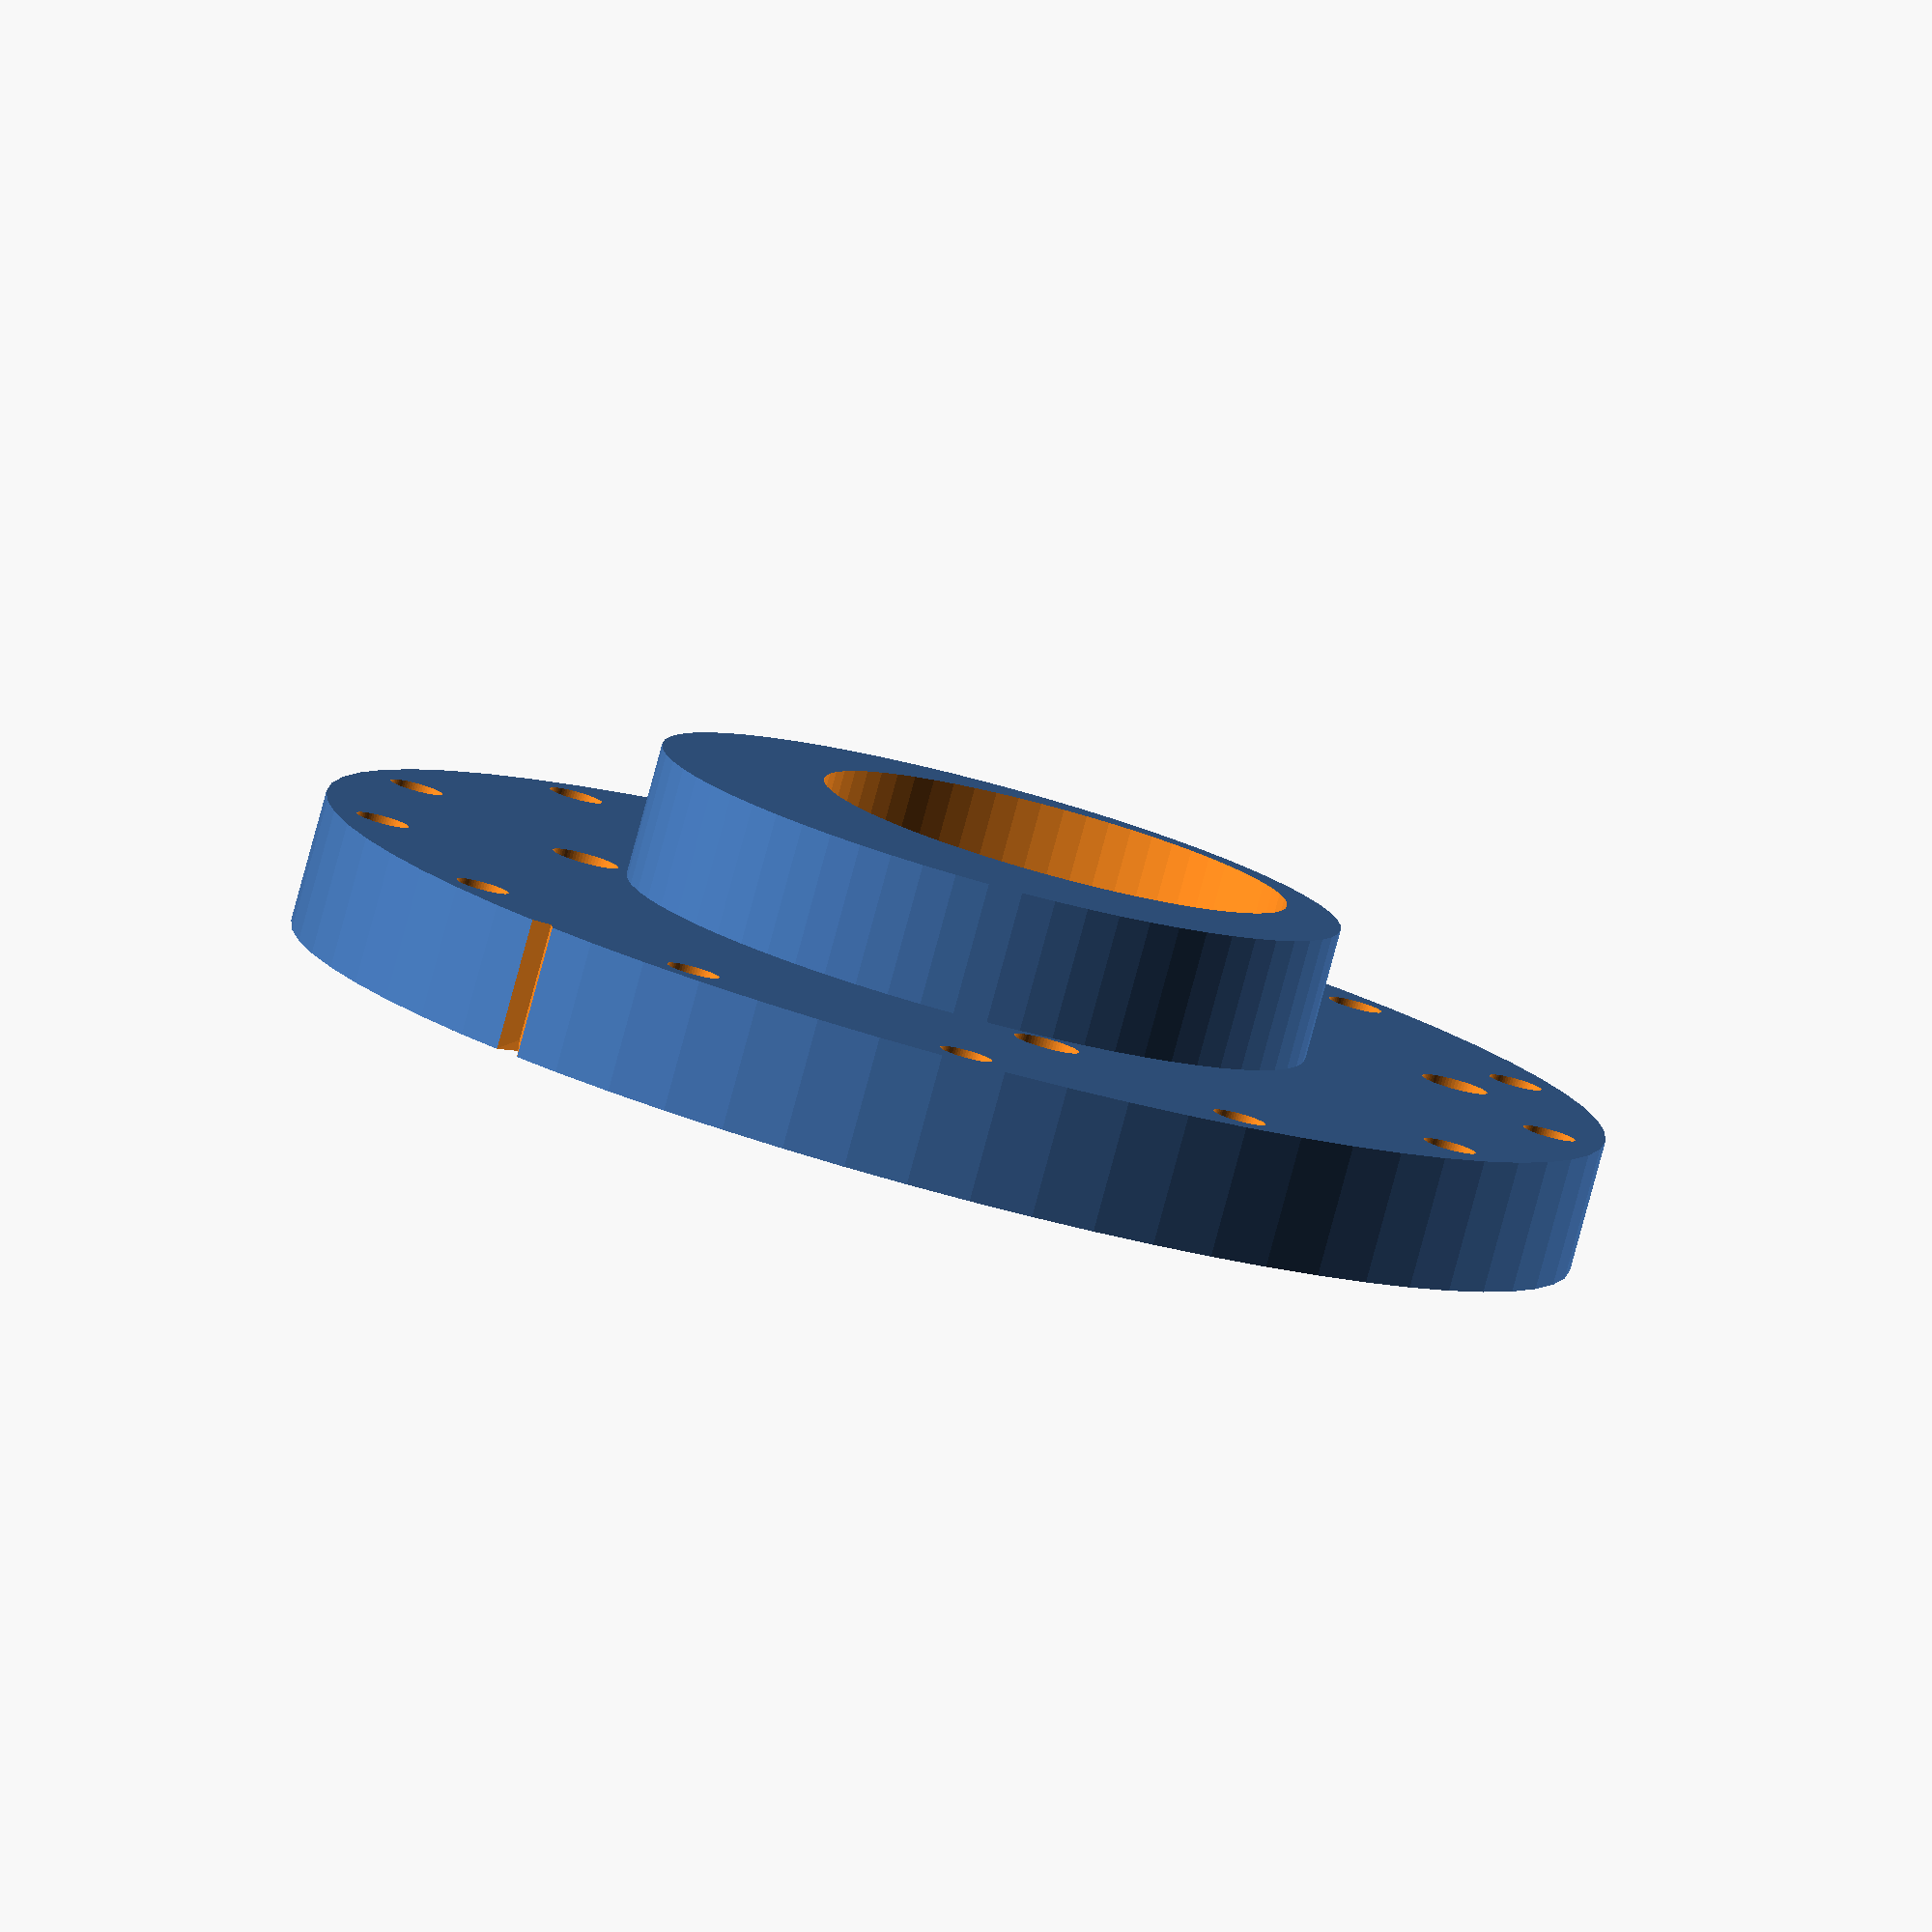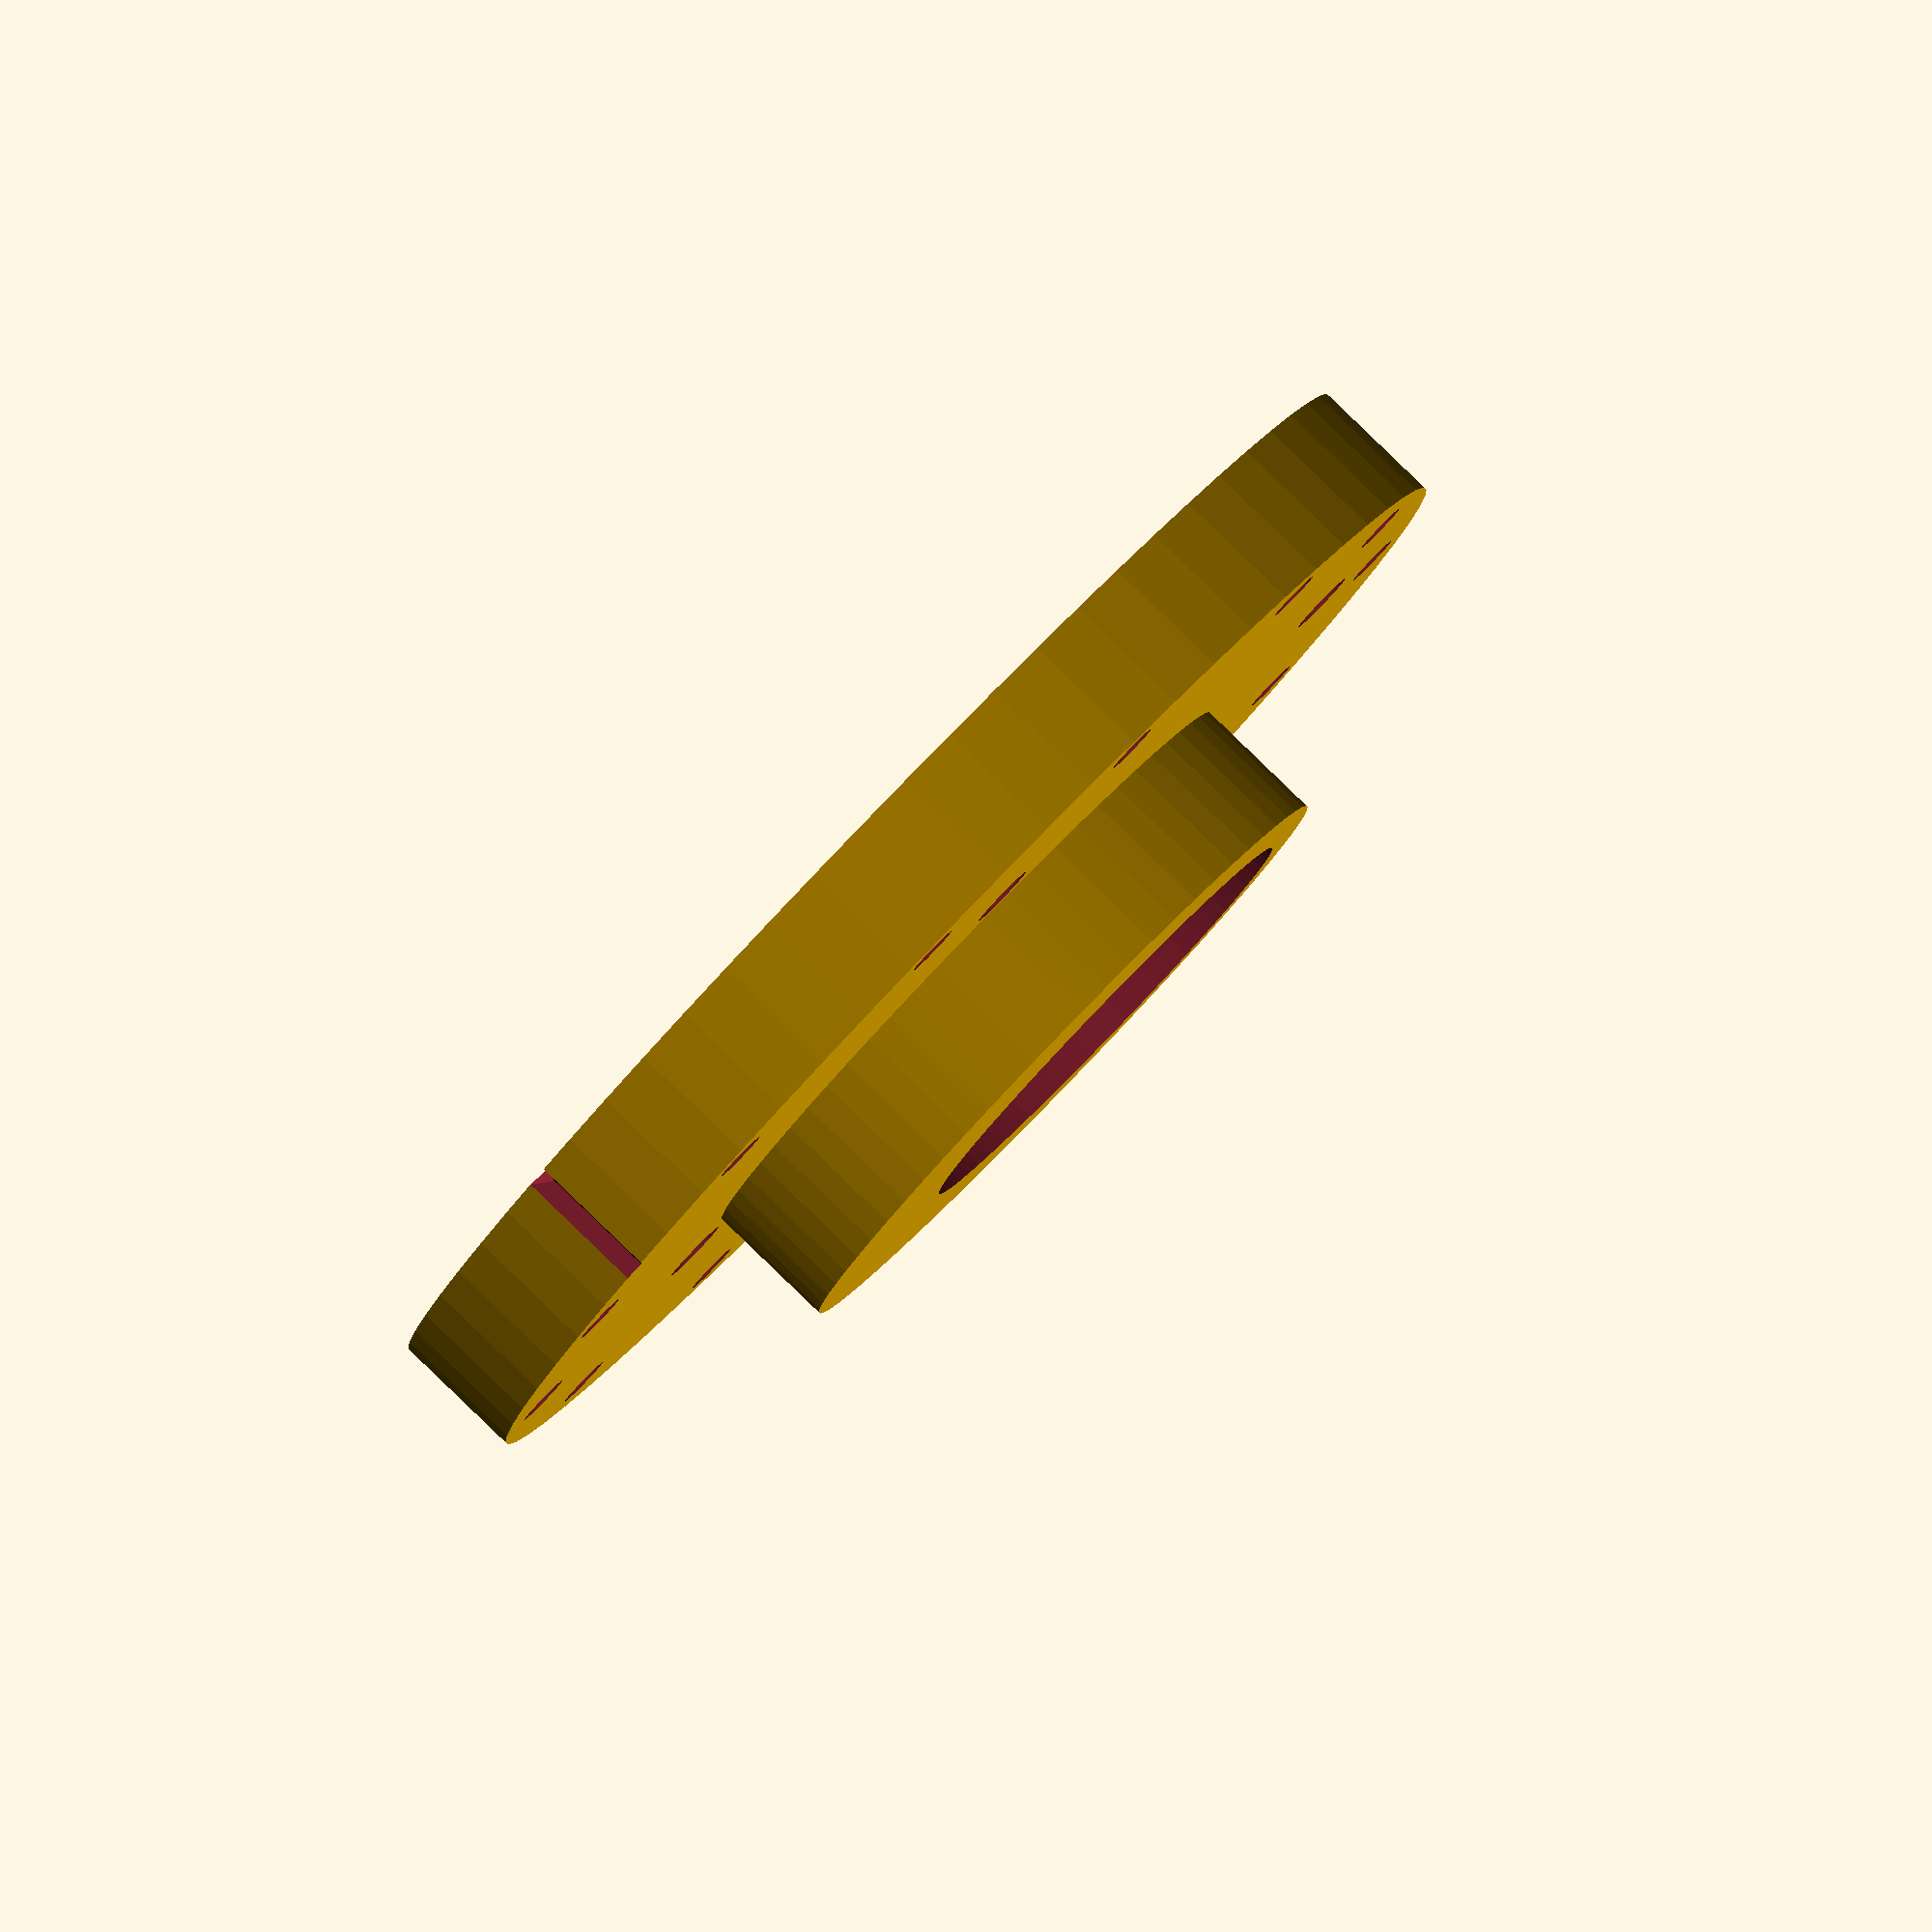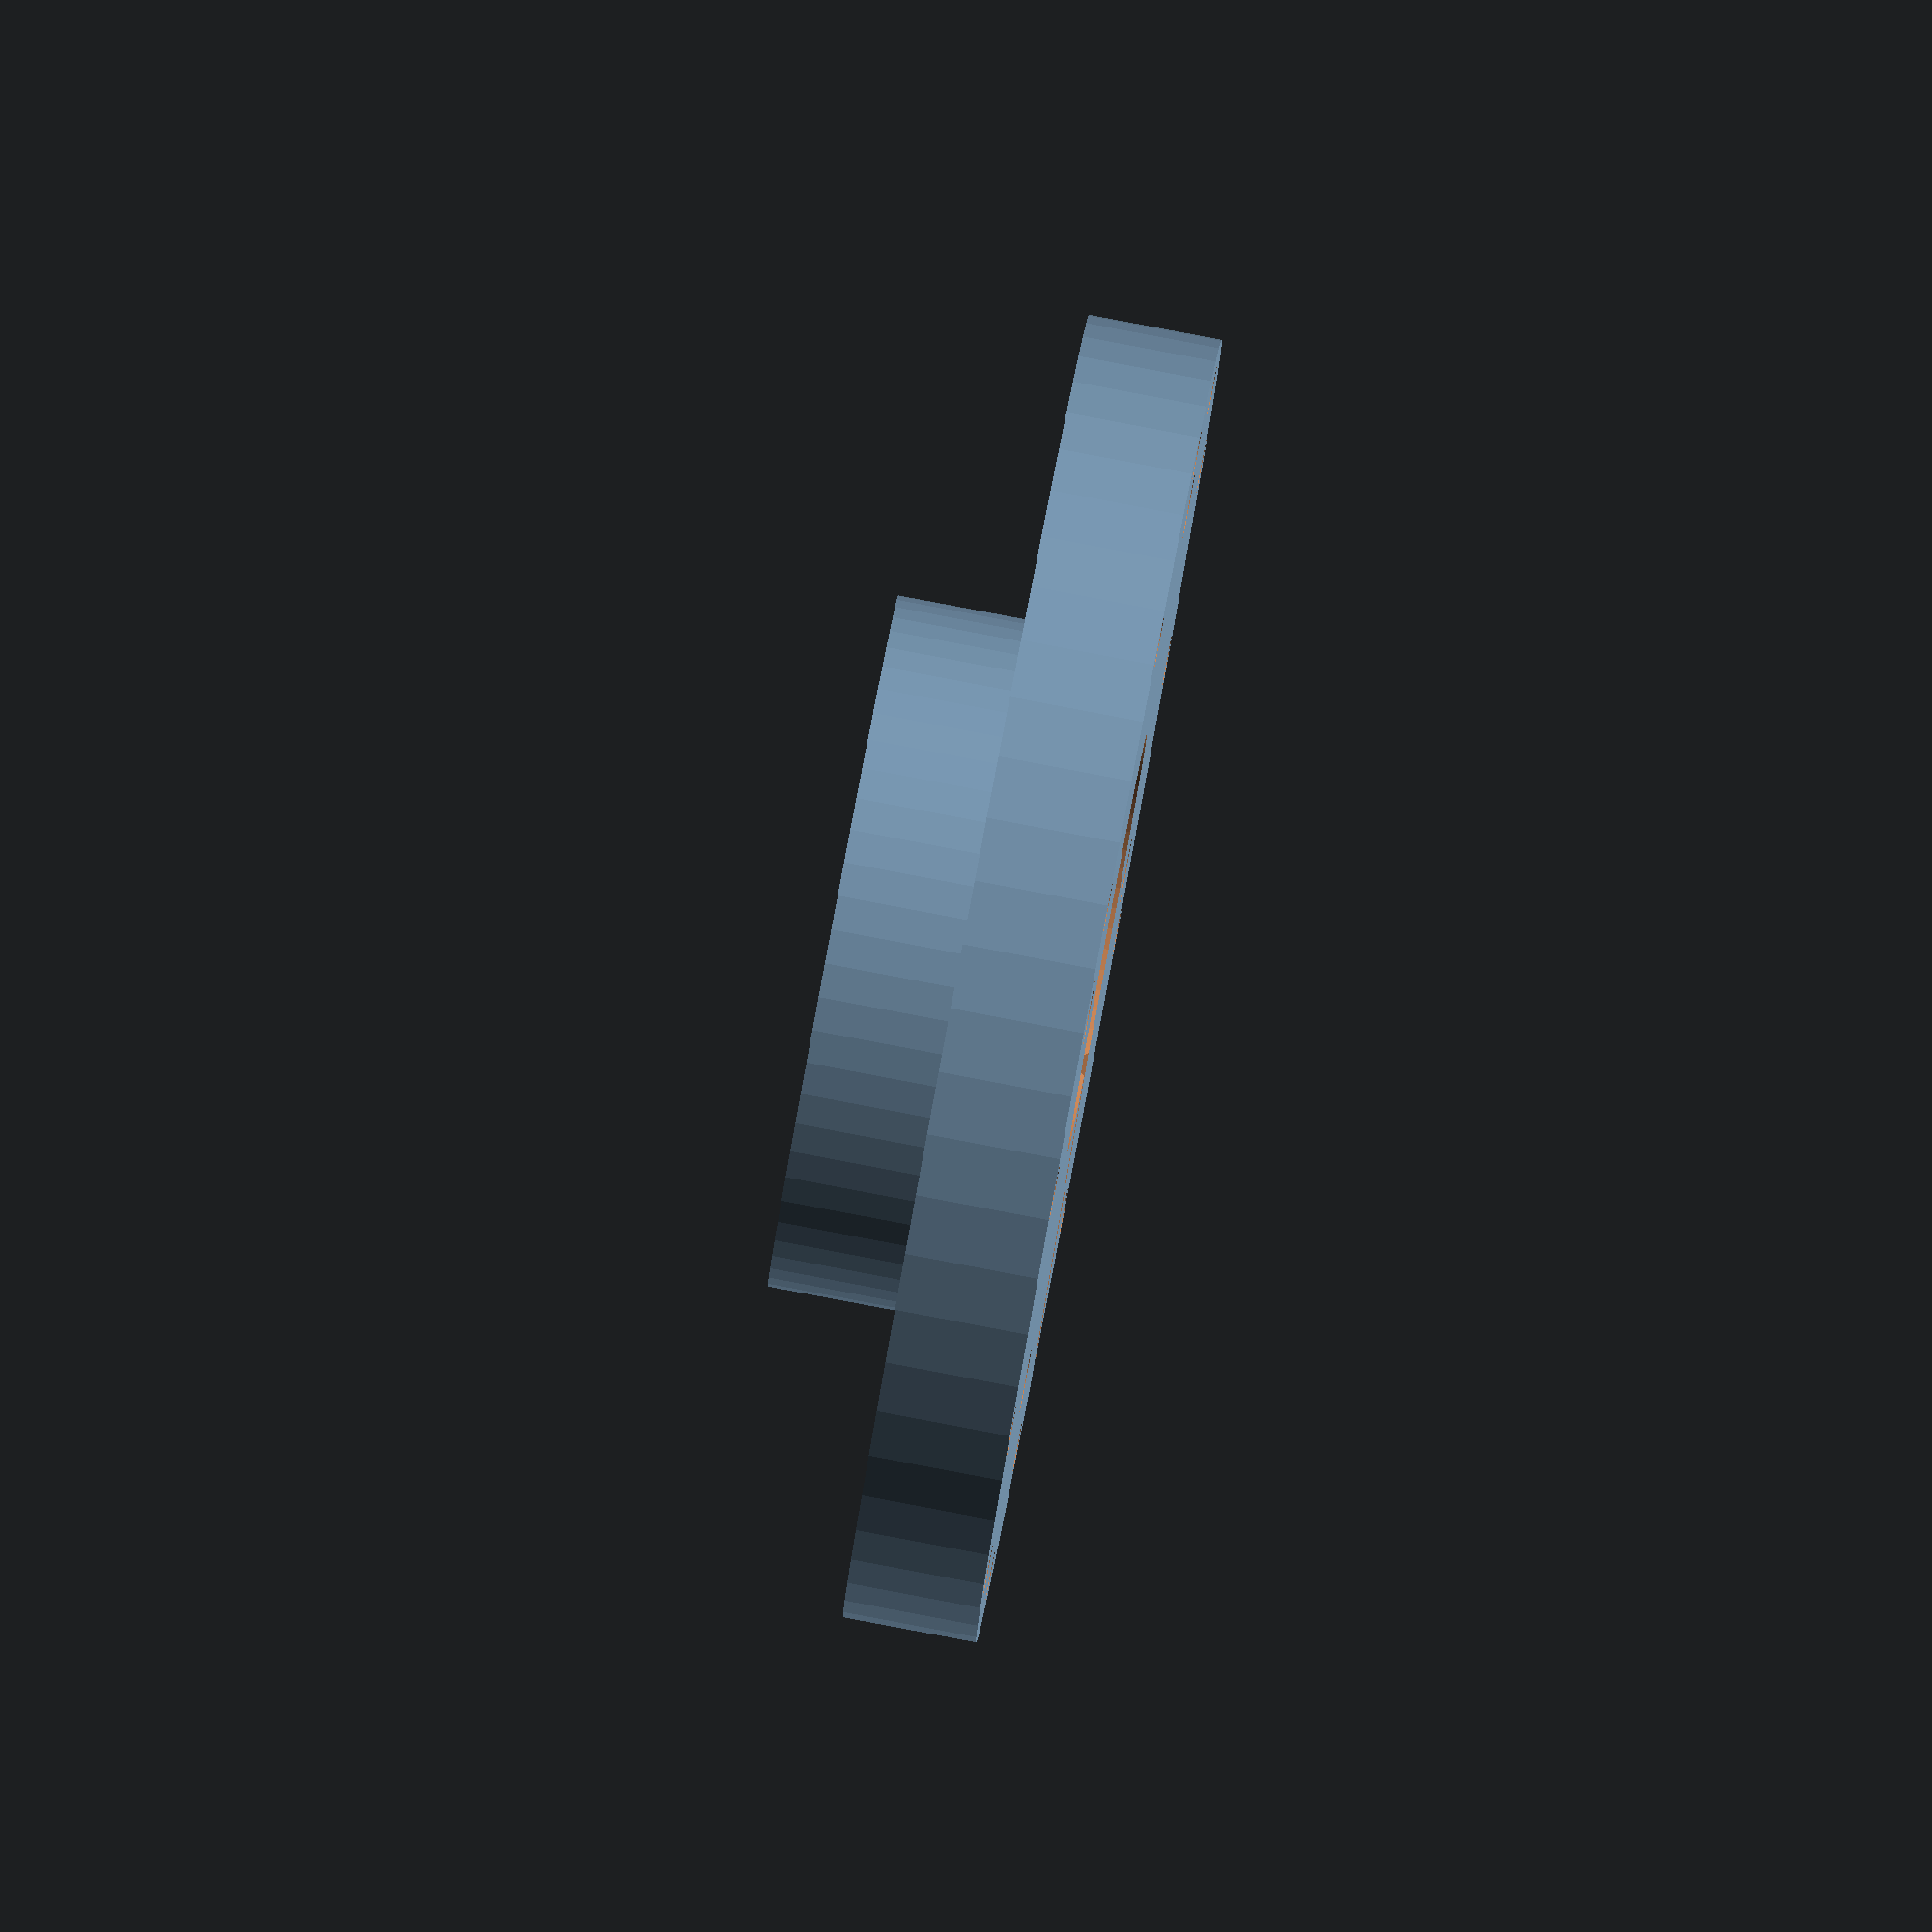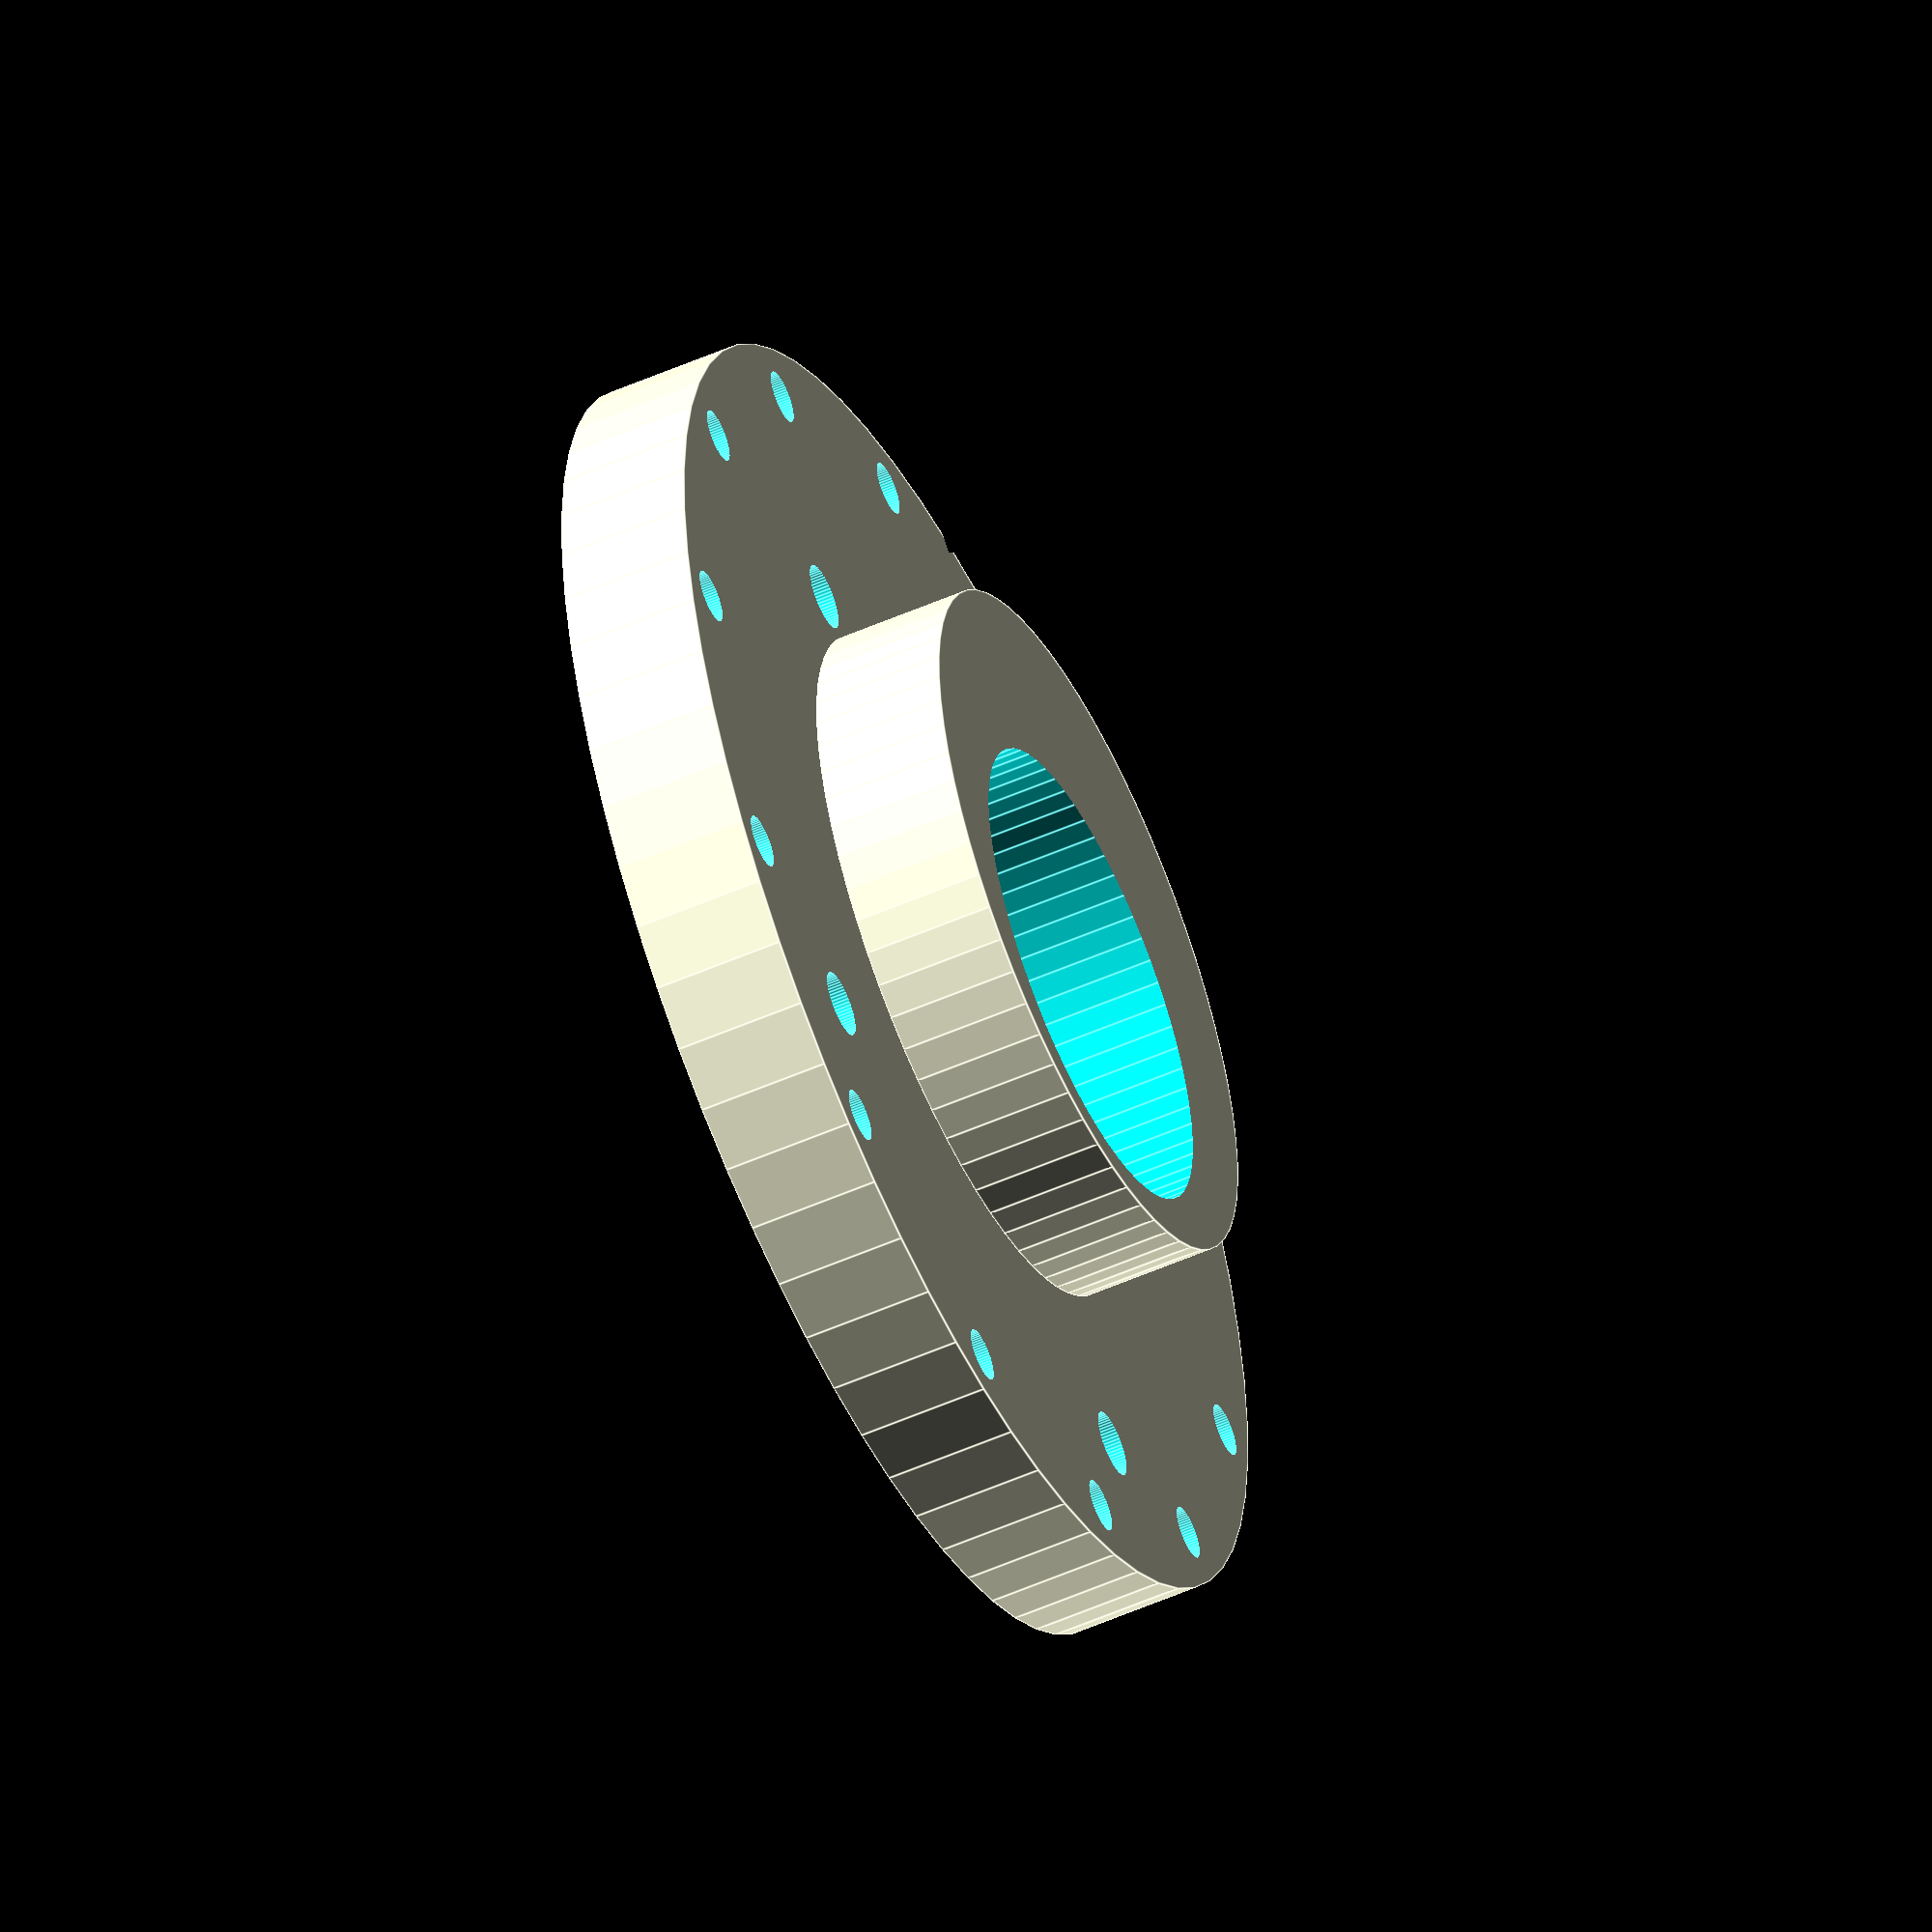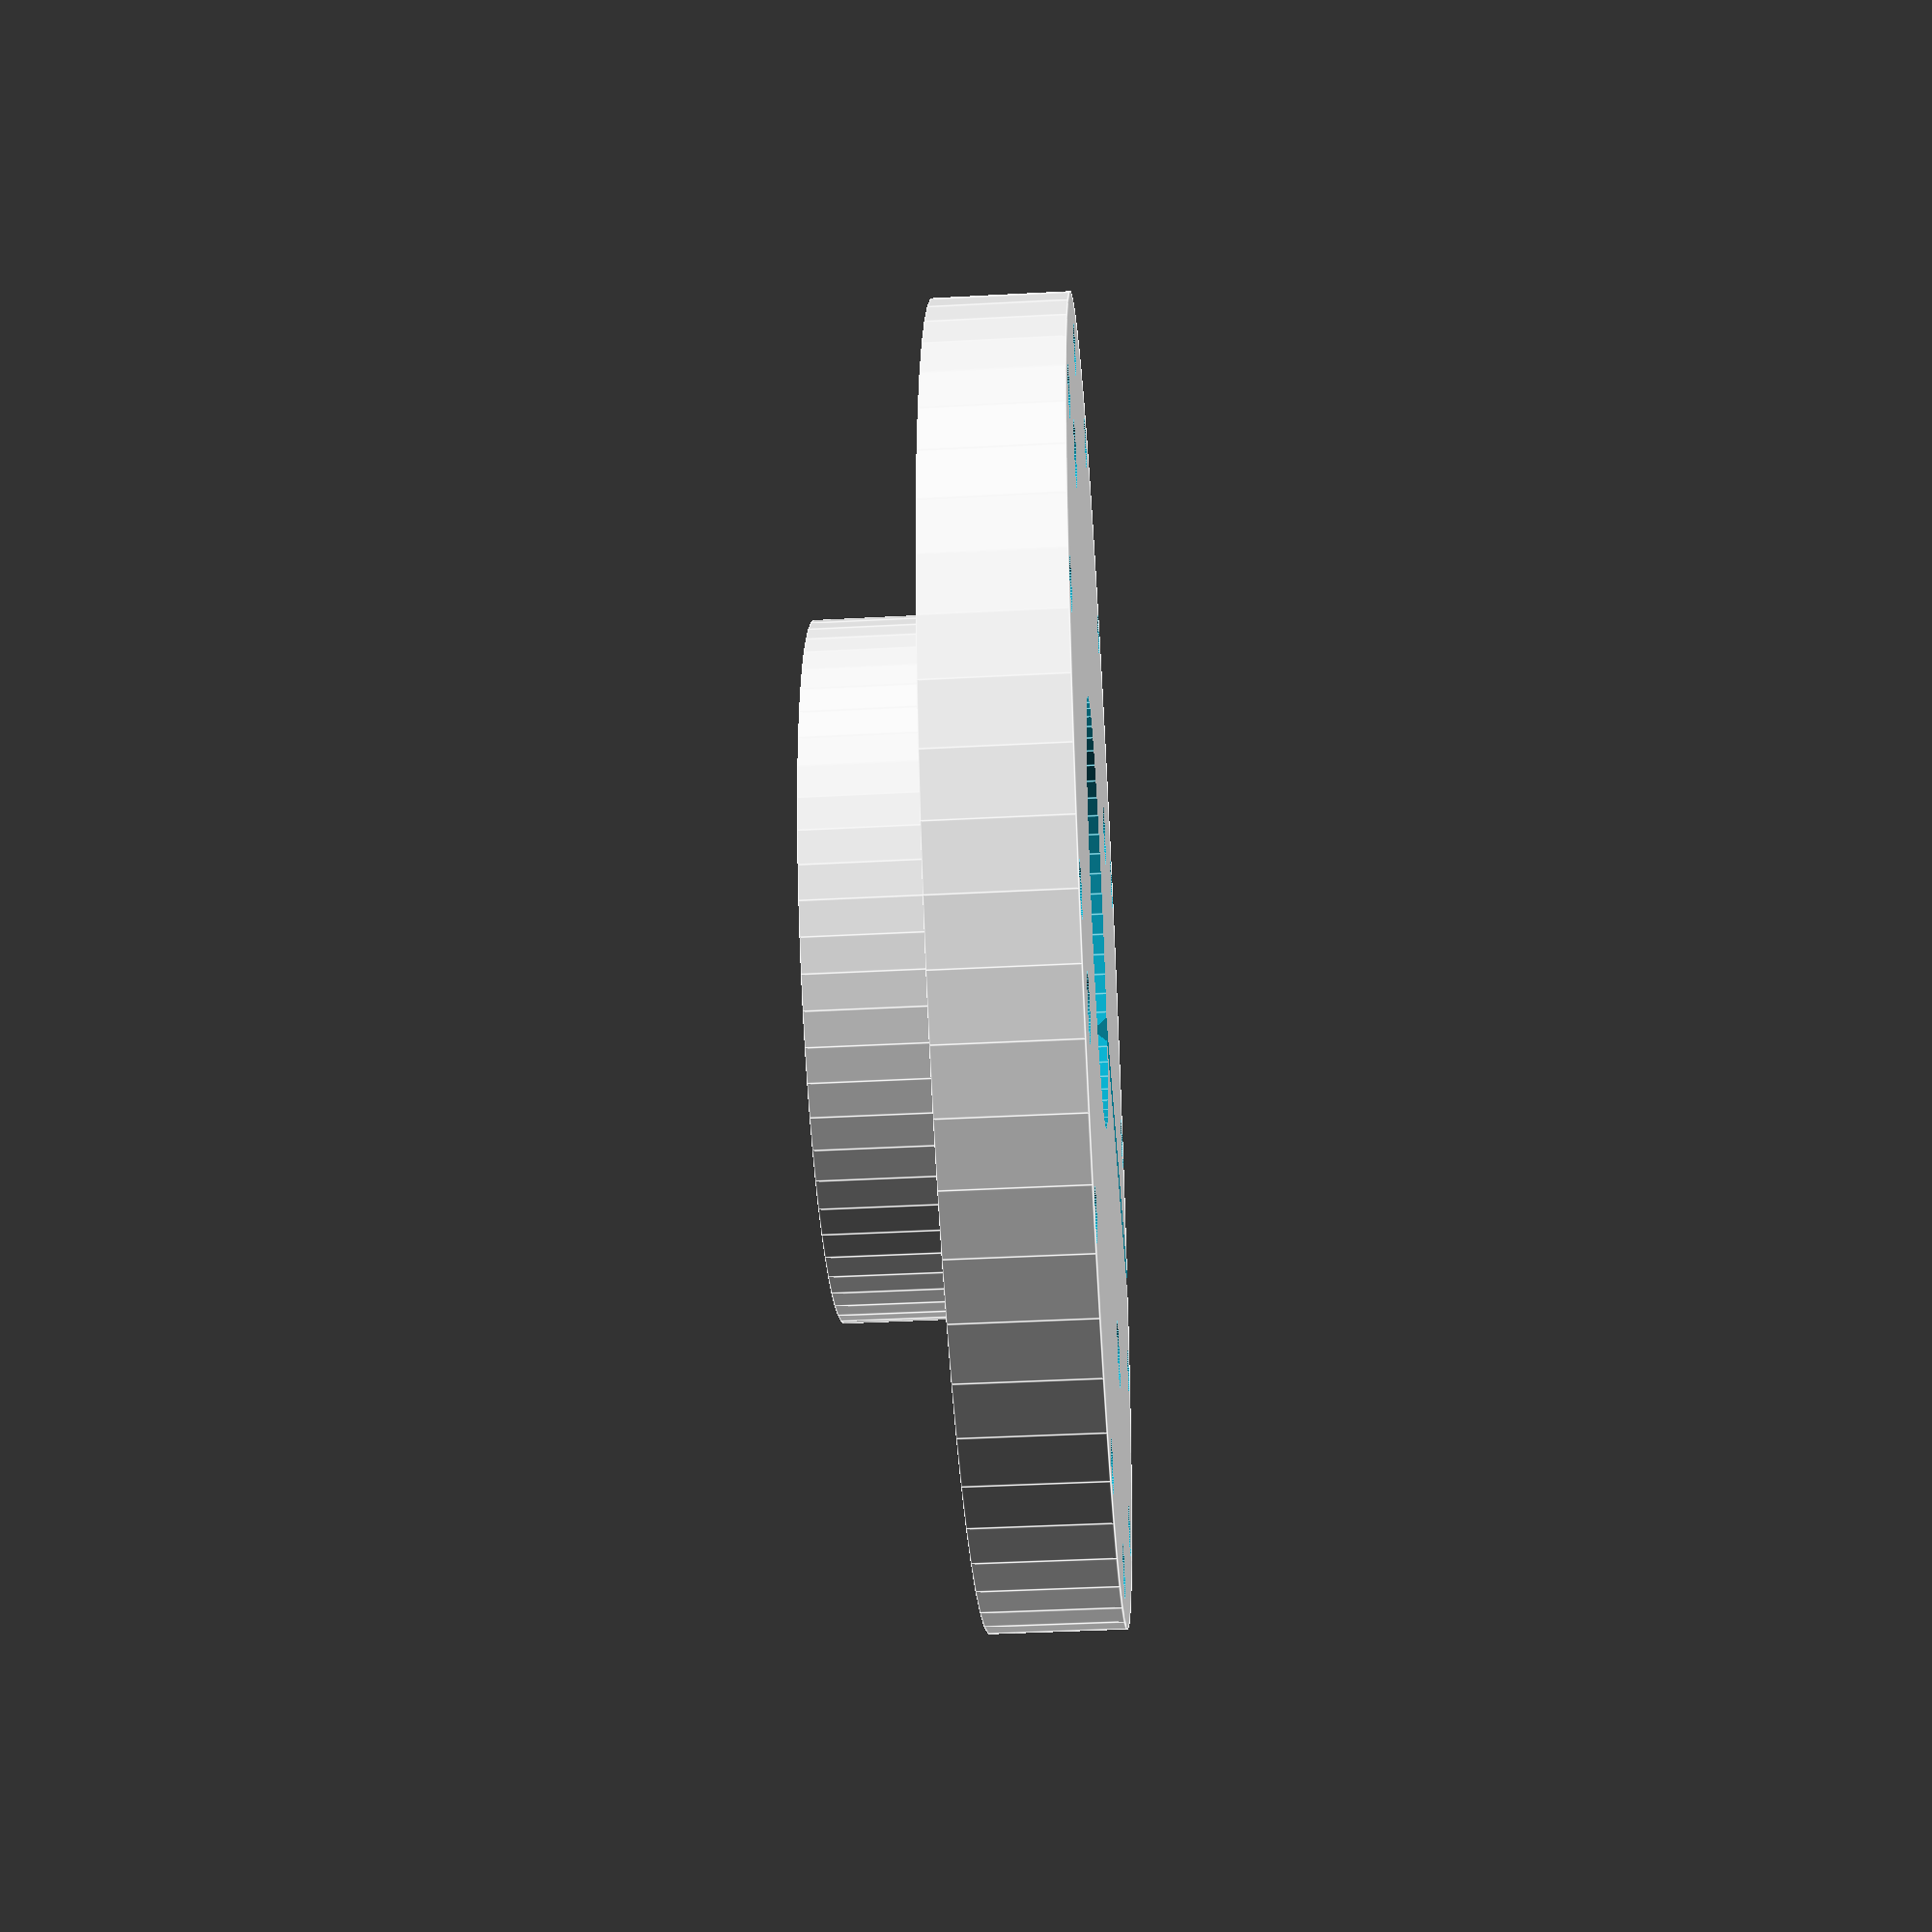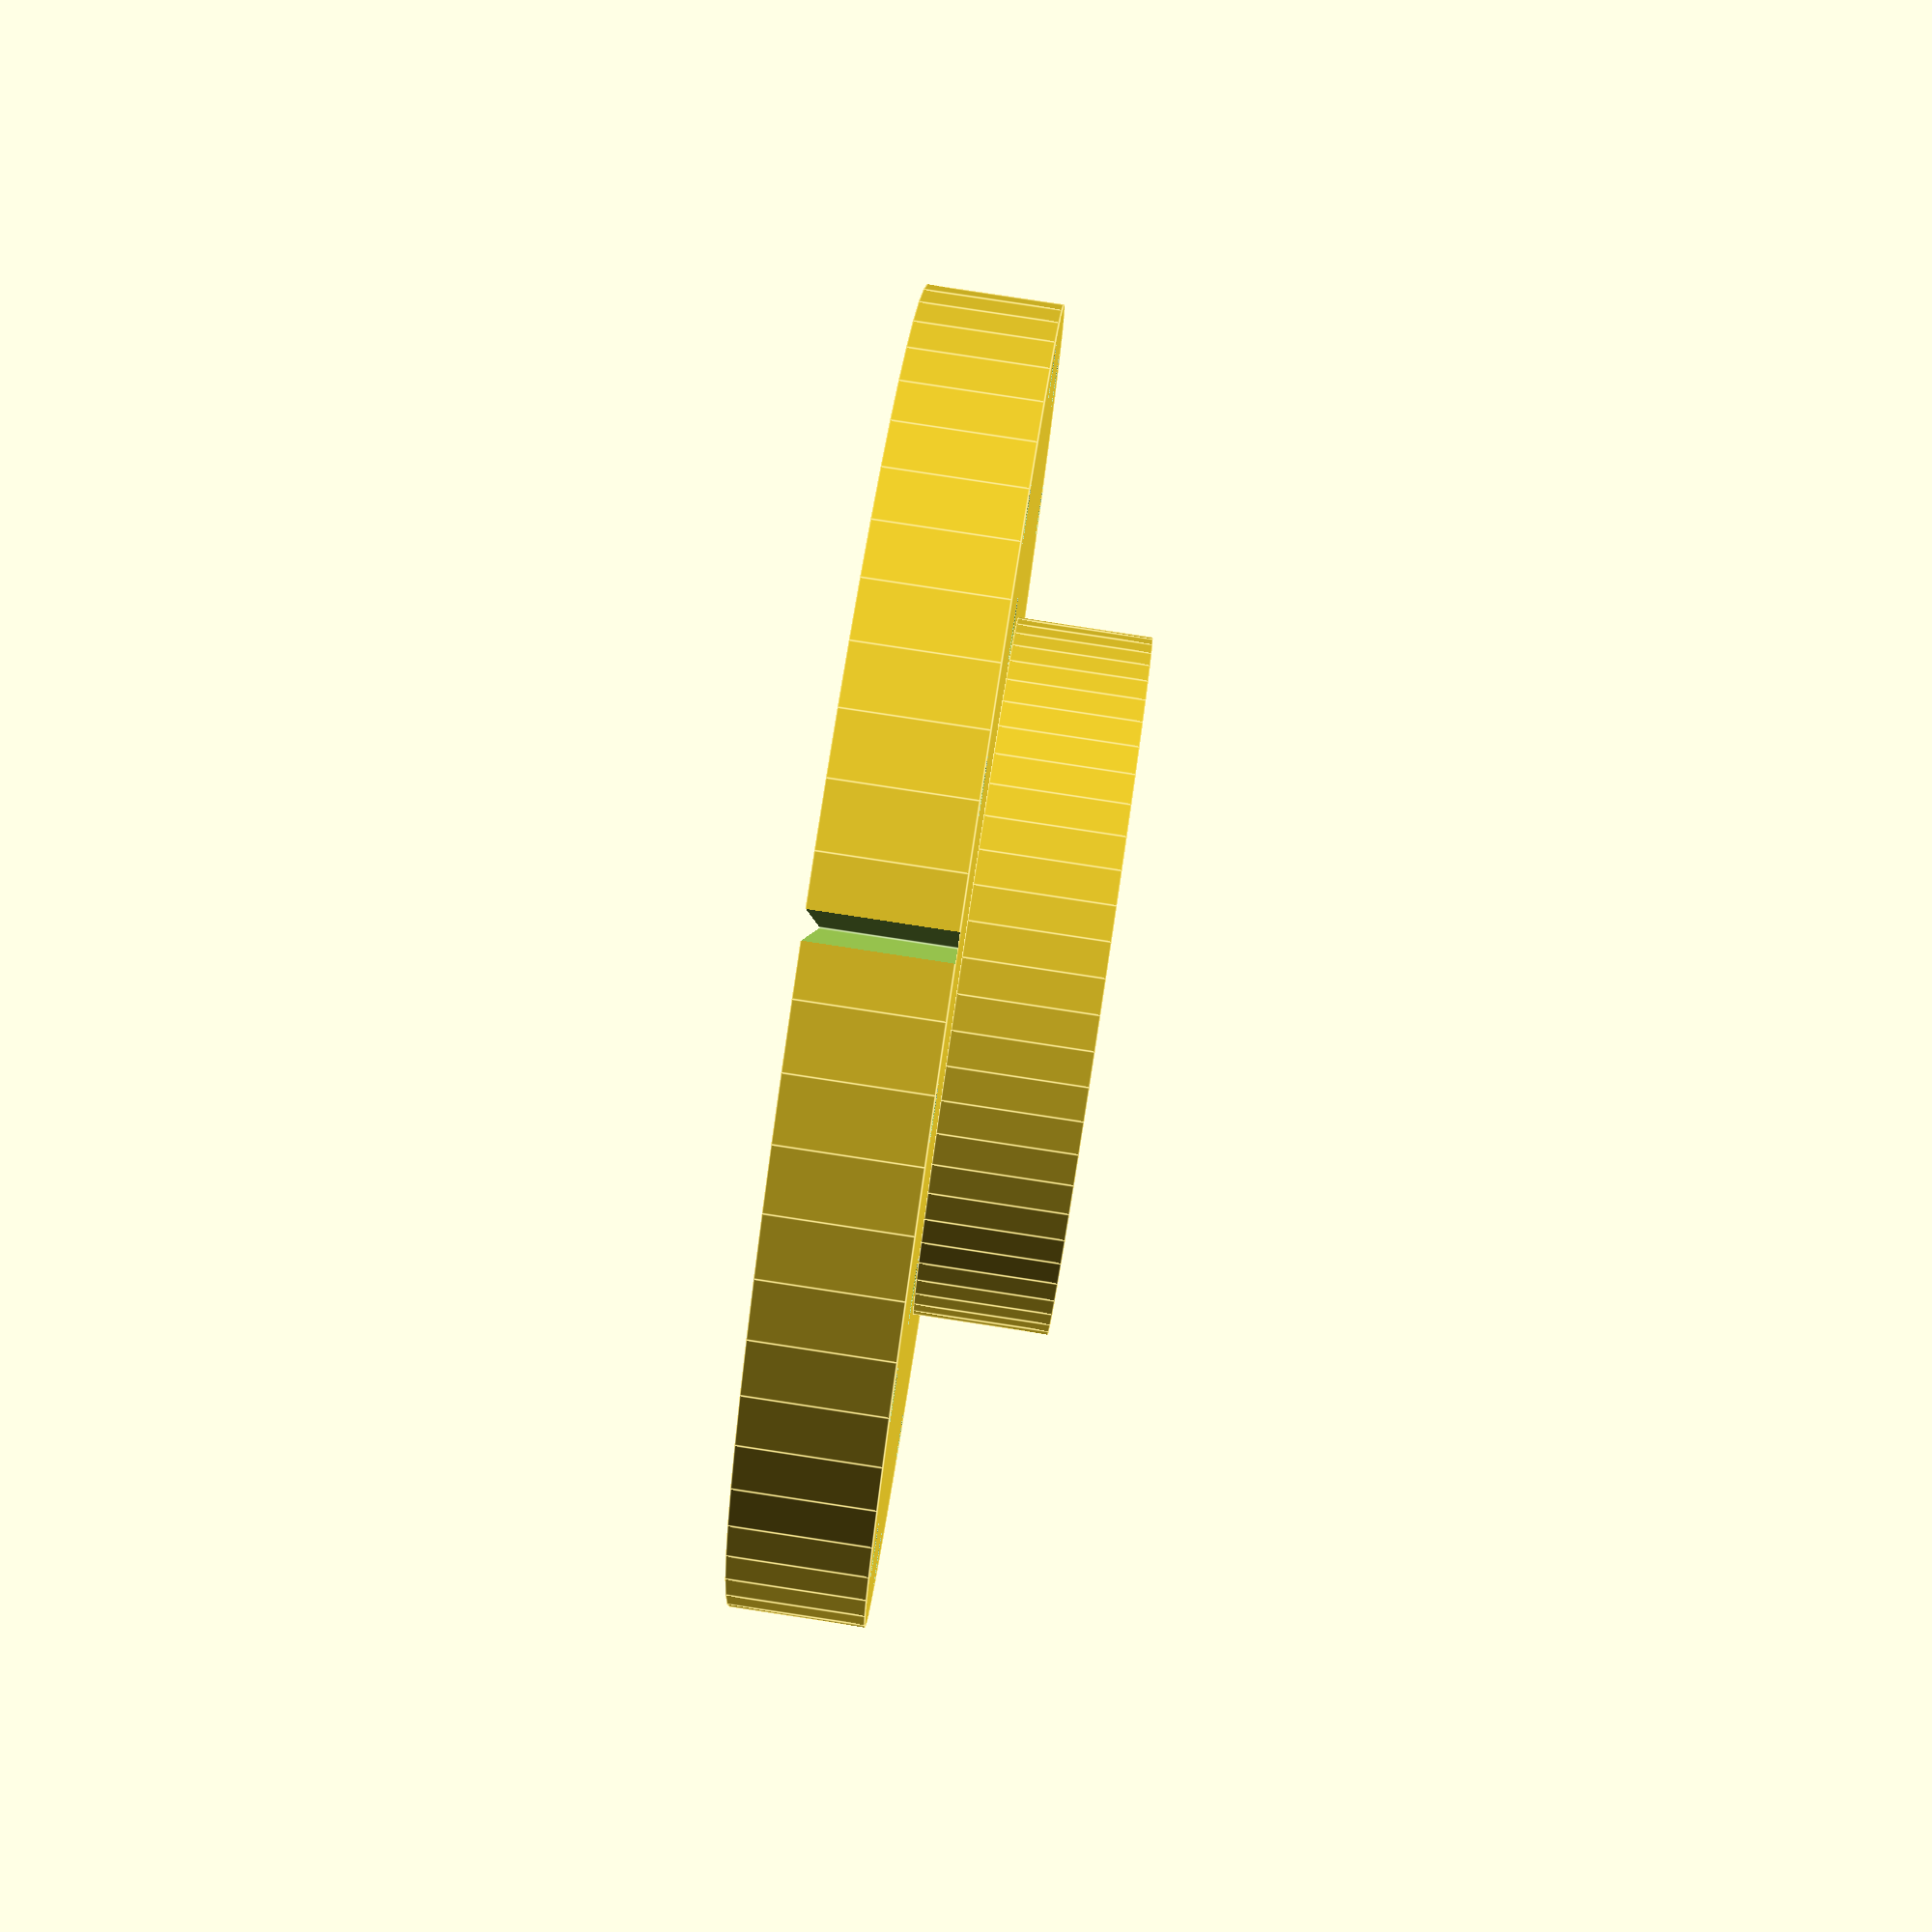
<openscad>
// mount stepper motor through panel, 
// with another bearing to keep the shaft aligned.
// check dimensions!

// NEMA 23 motor
face_size = 2.3 * 25.4 + 1;  // with an allowance to fit
hole_circle_radius = 2.625 * 25.4 / 2;
hole_size = 5;
shaft_diameter = 6.35;
shaft_length = 15;

// mounting hole
mount_diameter = 52;
mount_thick = 10;
flange_width = 23;
flange_thick = 10;
mount_screw_holes = 13;
mount_screw_size = 4;

// bearing
bearing_thick = 10;
bearing_od = 35.5;
bearing_id = 15;

$fn=64;

difference() {
    union() {
        cylinder(d = mount_diameter, h = mount_thick);
        translate([0,0,mount_thick]) cylinder(d = mount_diameter + flange_width * 2, h=flange_thick);
    }
    translate([(mount_diameter - bearing_od) / 2 - 2,0,-1]) {
        cylinder(d = bearing_od-4, h = mount_thick+flange_thick+2);
        cylinder(d = bearing_od, h = bearing_thick+1);
        for (a = [45:90:360]) {
            rotate([0,0,a]) translate([hole_circle_radius,0,0]) cylinder(d=hole_size, h=mount_thick+flange_thick+2);
        }
        //translate([0,0,mount_thick+flange_thick]) cube([face_size, face_size, 3], center=true);
    }
    for (n = [0:mount_screw_holes-1]) {
        rotate([0,0,n*360/mount_screw_holes]) {
            translate([mount_diameter/2+flange_width-mount_screw_size,0,0]) cylinder(d=mount_screw_size, h=mount_thick+flange_thick+2);
        }
    }
    translate([-50,0,mount_thick+flange_thick+6]) rotate([45,0,0]) cube([100,10,10],center=true);
    translate([-mount_diameter/2-flange_width-6,0,0]) rotate([0,0,45]) cube([10,10,100],center=true);
}
</openscad>
<views>
elev=261.7 azim=48.5 roll=15.2 proj=o view=solid
elev=274.7 azim=136.1 roll=134.0 proj=o view=wireframe
elev=273.4 azim=302.2 roll=280.7 proj=o view=solid
elev=53.6 azim=93.6 roll=115.2 proj=o view=edges
elev=219.1 azim=354.4 roll=266.1 proj=p view=edges
elev=95.5 azim=274.2 roll=81.4 proj=p view=edges
</views>
